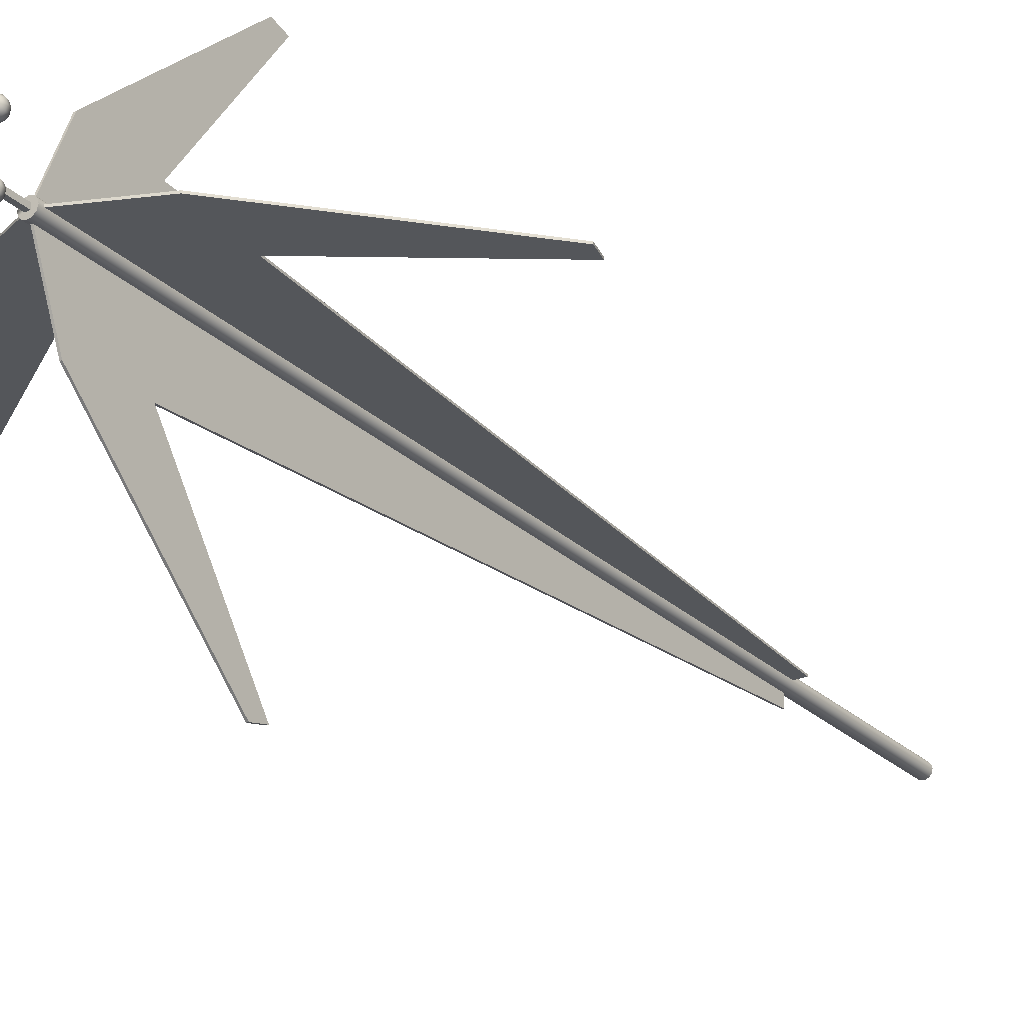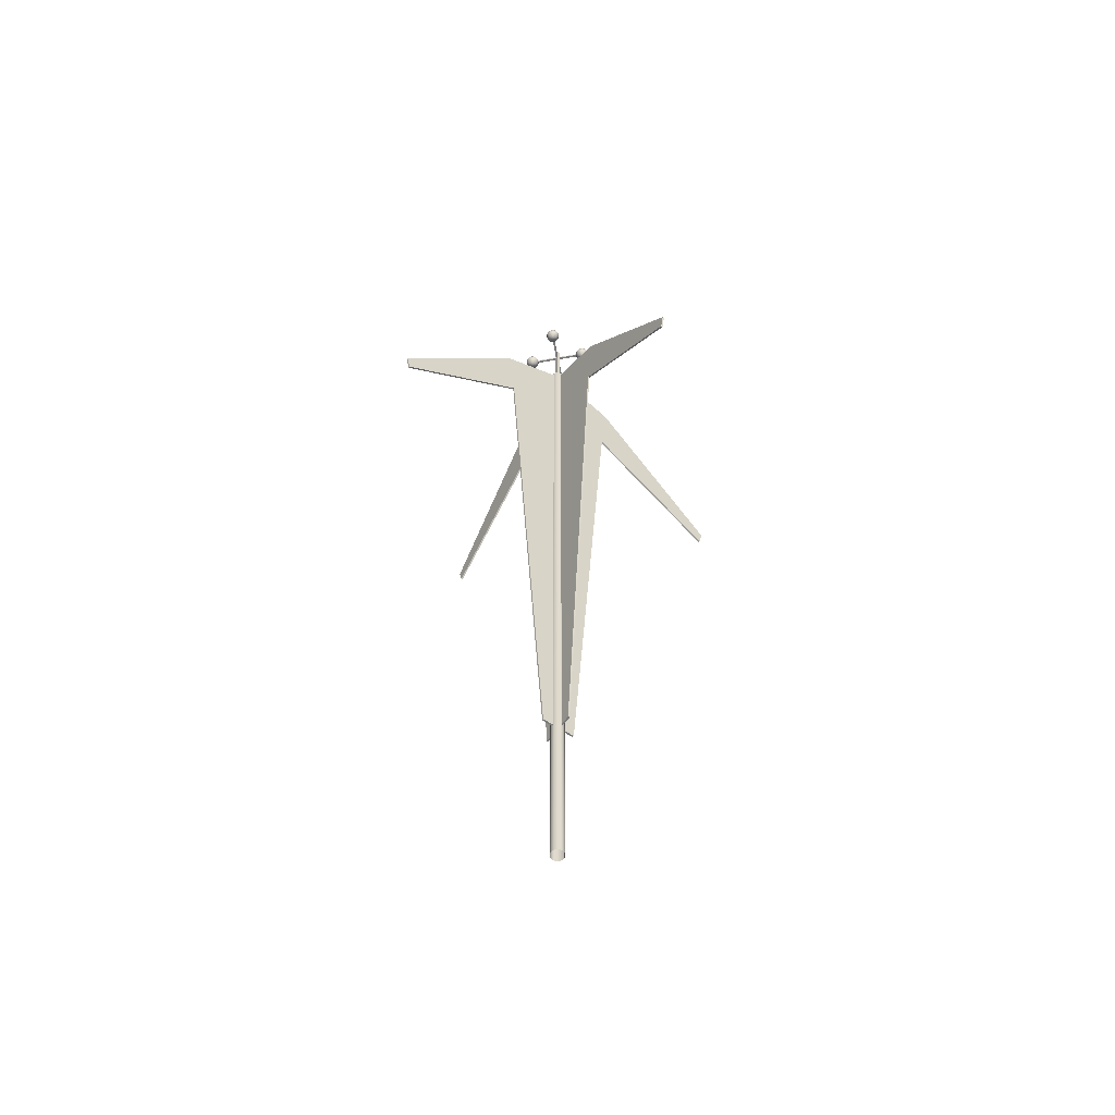
<metadata>
{"format":"obj","ext":"obj","renderer":"f3d","projection":"perspective","resolution":1024,"background":"white","views":[{"elev":-25.3,"azim":-145.8,"up":"+Z"},{"elev":-57.8,"azim":-34.6,"up":"+Y"}]}
</metadata>
<code>
v 0.02067 2.714 0
v 0 2.714 0
v 0.0179 2.714 0.01033
v 0.02067 -0.000175 0
v 0.0179 -0.000175 0.01033
v 0.0179 2.714 0.01033
v 0.01034 2.714 0.0179
v 0.01034 2.714 0.0179
v 0.01034 -0.000175 0.0179
v 0 2.714 0.02067
v 0 -0.000175 0.02067
v 0 2.714 0.02067
v -0.01034 2.714 0.0179
v -0.01034 2.714 0.0179
v -0.01034 -0.000175 0.0179
v -0.0179 2.714 0.01033
v -0.0179 -0.000175 0.01033
v -0.0179 2.714 0.01033
v -0.02067 2.714 0
v -0.02067 2.714 0
v -0.02067 -0.000175 0
v -0.0179 2.714 -0.01033
v -0.0179 -0.000175 -0.01033
v -0.0179 2.714 -0.01033
v -0.01034 2.714 -0.0179
v -0.01034 2.714 -0.0179
v -0.01034 -0.000175 -0.0179
v 0 2.714 -0.02067
v 0 -0.000175 -0.02067
v 0 2.714 -0.02067
v 0.01034 2.714 -0.0179
v 0.01034 2.714 -0.0179
v 0.01034 -0.000175 -0.0179
v 0.0179 2.714 -0.01033
v 0.0179 -0.000175 -0.01033
v 0.0179 2.714 -0.01033
v 0.02067 2.714 0
v 0.02067 -0.000175 0
v -0.192 2.409 0.0052
v -0.192 2.409 0
v -0.05239 0.5457 0
v -0.05239 0.5457 0.0052
v 0 2.71 0.005217
v 0 2.709 0
v -0.211 2.621 0
v -0.211 2.621 0.0052
v -0.6234 2.158 0.0052
v -0.6234 2.158 0
v -0.6112 2.109 0
v -0.6112 2.109 0.0052
v 0.05239 0.5457 0.0052
v 0.05239 0.5457 0
v 0.192 2.409 0
v 0.192 2.409 0.0052
v 0.211 2.621 0.0052
v 0.211 2.621 0
v 0.6112 2.109 0
v 0.6112 2.109 0.0052
v 0.6234 2.158 0
v 0.6234 2.158 0.0052
v 0 0.5457 0
v 0 0.5457 0.005217
v -0.006256 2.911 0.006255
v -0.006256 2.713 0.006255
v 0.006256 2.911 0.006255
v 0.006256 2.713 0.006255
v 0.006256 2.911 -0.006255
v 0.006256 2.713 -0.006255
v -0.006256 2.911 -0.006255
v -0.006256 2.713 -0.006255
v 0.05006 2.866 0.05506
v -0.05547 2.866 -0.05046
v 0.05489 2.866 0.05023
v -0.05065 2.866 -0.05529
v 0.05489 2.873 0.05023
v -0.05065 2.873 -0.05529
v 0.05006 2.873 0.05506
v -0.05547 2.873 -0.05046
v 0.05489 2.866 -0.05046
v -0.05065 2.866 0.05506
v 0.05006 2.866 -0.05529
v -0.05547 2.866 0.05023
v 0.05006 2.873 -0.05529
v -0.05547 2.873 0.05023
v 0.05489 2.873 -0.05046
v -0.05065 2.873 0.05506
v 0.0052 2.409 0.192
v 0 2.409 0.192
v 0 0.5457 0.05238
v 0.0052 0.5457 0.05238
v 0.005217 2.71 -0
v 0 2.709 0
v 0 2.621 0.211
v 0.0052 2.621 0.2109
v 0.0052 2.158 0.6234
v 0 2.158 0.6234
v 0 2.109 0.6111
v 0.0052 2.109 0.6111
v 0.0052 0.5457 -0.05238
v -0 0.5457 -0.05238
v -0 2.409 -0.192
v 0.0052 2.409 -0.192
v 0.0052 2.621 -0.2109
v -0 2.621 -0.211
v -0 2.109 -0.6111
v 0.0052 2.109 -0.6111
v -0 2.158 -0.6234
v 0.0052 2.158 -0.6234
v -0 0.5457 -0
v 0.005217 0.5457 -0
v 0.06588 2.893 0.06665
v 0.06588 2.847 0.06665
v 0.07731 2.85 0.06665
v 0.07578 2.85 0.07237
v 0.0716 2.85 0.07655
v 0.06588 2.85 0.07808
v 0.06017 2.85 0.07655
v 0.05598 2.85 0.07237
v 0.05445 2.85 0.06665
v 0.05598 2.85 0.06094
v 0.06017 2.85 0.05675
v 0.06588 2.85 0.05522
v 0.0716 2.85 0.05675
v 0.07578 2.85 0.06094
v 0.08568 2.858 0.06665
v 0.08303 2.858 0.07655
v 0.07578 2.858 0.0838
v 0.06588 2.858 0.08645
v 0.05598 2.858 0.0838
v 0.04874 2.858 0.07655
v 0.04608 2.858 0.06665
v 0.04874 2.858 0.05675
v 0.05598 2.858 0.04951
v 0.06588 2.858 0.04686
v 0.07578 2.858 0.04951
v 0.08303 2.858 0.05675
v 0.08874 2.87 0.06665
v 0.08568 2.87 0.07808
v 0.07731 2.87 0.08645
v 0.06588 2.87 0.08951
v 0.05445 2.87 0.08645
v 0.04608 2.87 0.07808
v 0.04302 2.87 0.06665
v 0.04608 2.87 0.05522
v 0.05445 2.87 0.04686
v 0.06588 2.87 0.04379
v 0.07731 2.87 0.04686
v 0.08568 2.87 0.05522
v 0.08568 2.881 0.06665
v 0.08303 2.881 0.07655
v 0.07578 2.881 0.0838
v 0.06588 2.881 0.08645
v 0.05598 2.881 0.0838
v 0.04874 2.881 0.07655
v 0.04608 2.881 0.06665
v 0.04874 2.881 0.05675
v 0.05598 2.881 0.04951
v 0.06588 2.881 0.04686
v 0.07578 2.881 0.04951
v 0.08303 2.881 0.05675
v 0.07731 2.89 0.06665
v 0.07578 2.89 0.07237
v 0.0716 2.89 0.07655
v 0.06588 2.89 0.07808
v 0.06017 2.89 0.07655
v 0.05598 2.89 0.07237
v 0.05445 2.89 0.06665
v 0.05598 2.89 0.06094
v 0.06017 2.89 0.05675
v 0.06588 2.89 0.05522
v 0.0716 2.89 0.05675
v 0.07578 2.89 0.06094
v 0.06767 2.893 -0.06778
v 0.06767 2.847 -0.06778
v 0.0791 2.85 -0.06778
v 0.07757 2.85 -0.06207
v 0.07339 2.85 -0.05788
v 0.06767 2.85 -0.05635
v 0.06196 2.85 -0.05788
v 0.05777 2.85 -0.06207
v 0.05624 2.85 -0.06778
v 0.05777 2.85 -0.0735
v 0.06196 2.85 -0.07768
v 0.06767 2.85 -0.07921
v 0.07339 2.85 -0.07768
v 0.07757 2.85 -0.0735
v 0.08747 2.858 -0.06778
v 0.08482 2.858 -0.05788
v 0.07757 2.858 -0.05063
v 0.06767 2.858 -0.04798
v 0.05777 2.858 -0.05063
v 0.05053 2.858 -0.05788
v 0.04787 2.858 -0.06778
v 0.05053 2.858 -0.07768
v 0.05777 2.858 -0.08493
v 0.06767 2.858 -0.08758
v 0.07757 2.858 -0.08493
v 0.08482 2.858 -0.07768
v 0.09053 2.87 -0.06778
v 0.08747 2.87 -0.05635
v 0.0791 2.87 -0.04798
v 0.06767 2.87 -0.04492
v 0.05624 2.87 -0.04798
v 0.04787 2.87 -0.05635
v 0.04481 2.87 -0.06778
v 0.04787 2.87 -0.07921
v 0.05624 2.87 -0.08758
v 0.06767 2.87 -0.09064
v 0.0791 2.87 -0.08758
v 0.08747 2.87 -0.07921
v 0.08747 2.881 -0.06778
v 0.08482 2.881 -0.05788
v 0.07757 2.881 -0.05063
v 0.06767 2.881 -0.04798
v 0.05777 2.881 -0.05063
v 0.05053 2.881 -0.05788
v 0.04787 2.881 -0.06778
v 0.05053 2.881 -0.07768
v 0.05777 2.881 -0.08493
v 0.06767 2.881 -0.08758
v 0.07757 2.881 -0.08493
v 0.08482 2.881 -0.07768
v 0.0791 2.89 -0.06778
v 0.07757 2.89 -0.06207
v 0.07339 2.89 -0.05788
v 0.06767 2.89 -0.05635
v 0.06196 2.89 -0.05788
v 0.05777 2.89 -0.06207
v 0.05624 2.89 -0.06778
v 0.05777 2.89 -0.0735
v 0.06196 2.89 -0.07768
v 0.06767 2.89 -0.07921
v 0.07339 2.89 -0.07768
v 0.07757 2.89 -0.0735
v -0.06825 2.893 -0.06748
v -0.06825 2.847 -0.06748
v -0.05682 2.85 -0.06748
v -0.05835 2.85 -0.06177
v -0.06254 2.85 -0.05758
v -0.06825 2.85 -0.05605
v -0.07397 2.85 -0.05758
v -0.07815 2.85 -0.06177
v -0.07968 2.85 -0.06748
v -0.07815 2.85 -0.0732
v -0.07397 2.85 -0.07738
v -0.06825 2.85 -0.07891
v -0.06254 2.85 -0.07738
v -0.05835 2.85 -0.0732
v -0.04845 2.858 -0.06748
v -0.05111 2.858 -0.05758
v -0.05835 2.858 -0.05034
v -0.06825 2.858 -0.04768
v -0.07815 2.858 -0.05034
v -0.0854 2.858 -0.05758
v -0.08805 2.858 -0.06748
v -0.0854 2.858 -0.07738
v -0.07815 2.858 -0.08463
v -0.06825 2.858 -0.08728
v -0.05835 2.858 -0.08463
v -0.05111 2.858 -0.07738
v -0.04539 2.87 -0.06748
v -0.04845 2.87 -0.05605
v -0.05682 2.87 -0.04768
v -0.06825 2.87 -0.04462
v -0.07968 2.87 -0.04768
v -0.08805 2.87 -0.05605
v -0.09112 2.87 -0.06748
v -0.08805 2.87 -0.07891
v -0.07968 2.87 -0.08728
v -0.06825 2.87 -0.09034
v -0.05682 2.87 -0.08728
v -0.04845 2.87 -0.07891
v -0.04845 2.881 -0.06748
v -0.05111 2.881 -0.05758
v -0.05835 2.881 -0.05034
v -0.06825 2.881 -0.04768
v -0.07815 2.881 -0.05034
v -0.0854 2.881 -0.05758
v -0.08805 2.881 -0.06748
v -0.0854 2.881 -0.07738
v -0.07815 2.881 -0.08463
v -0.06825 2.881 -0.08728
v -0.05835 2.881 -0.08463
v -0.05111 2.881 -0.07738
v -0.05682 2.89 -0.06748
v -0.05835 2.89 -0.06177
v -0.06254 2.89 -0.05758
v -0.06825 2.89 -0.05605
v -0.07397 2.89 -0.05758
v -0.07815 2.89 -0.06177
v -0.07968 2.89 -0.06748
v -0.07815 2.89 -0.0732
v -0.07397 2.89 -0.07738
v -0.06825 2.89 -0.07891
v -0.06254 2.89 -0.07738
v -0.05835 2.89 -0.0732
v -0.06796 2.893 0.06755
v -0.06796 2.847 0.06755
v -0.05652 2.85 0.06755
v -0.05806 2.85 0.07326
v -0.06224 2.85 0.07745
v -0.06796 2.85 0.07898
v -0.07367 2.85 0.07745
v -0.07785 2.85 0.07326
v -0.07939 2.85 0.06755
v -0.07785 2.85 0.06183
v -0.07367 2.85 0.05765
v -0.06796 2.85 0.05612
v -0.06224 2.85 0.05765
v -0.05806 2.85 0.06183
v -0.04816 2.858 0.06755
v -0.05081 2.858 0.07745
v -0.05806 2.858 0.08469
v -0.06796 2.858 0.08735
v -0.07785 2.858 0.08469
v -0.0851 2.858 0.07745
v -0.08775 2.858 0.06755
v -0.0851 2.858 0.05765
v -0.07785 2.858 0.0504
v -0.06796 2.858 0.04775
v -0.05806 2.858 0.0504
v -0.05081 2.858 0.05765
v -0.0451 2.87 0.06755
v -0.04816 2.87 0.07898
v -0.05652 2.87 0.08735
v -0.06796 2.87 0.09041
v -0.07939 2.87 0.08735
v -0.08775 2.87 0.07898
v -0.09082 2.87 0.06755
v -0.08775 2.87 0.05612
v -0.07939 2.87 0.04775
v -0.06796 2.87 0.04469
v -0.05652 2.87 0.04775
v -0.04816 2.87 0.05612
v -0.04816 2.881 0.06755
v -0.05081 2.881 0.07745
v -0.05806 2.881 0.08469
v -0.06796 2.881 0.08735
v -0.07785 2.881 0.08469
v -0.0851 2.881 0.07745
v -0.08775 2.881 0.06755
v -0.0851 2.881 0.05765
v -0.07785 2.881 0.0504
v -0.06796 2.881 0.04775
v -0.05806 2.881 0.0504
v -0.05081 2.881 0.05765
v -0.05652 2.89 0.06755
v -0.05806 2.89 0.07326
v -0.06224 2.89 0.07745
v -0.06796 2.89 0.07898
v -0.07367 2.89 0.07745
v -0.07785 2.89 0.07326
v -0.07939 2.89 0.06755
v -0.07785 2.89 0.06183
v -0.07367 2.89 0.05765
v -0.06796 2.89 0.05612
v -0.06224 2.89 0.05765
v -0.05806 2.89 0.06183
g tyc
f 1 2 3
f 4 1 5
f 1 6 5
f 3 2 7
f 5 6 8
f 5 8 9
f 7 2 10
f 9 8 11
f 8 12 11
f 10 2 13
f 11 12 14
f 11 14 15
f 13 2 16
f 15 14 17
f 14 18 17
f 16 2 19
f 17 18 20
f 17 20 21
f 19 2 22
f 21 20 23
f 20 24 23
f 22 2 25
f 23 24 26
f 23 26 27
f 25 2 28
f 27 26 29
f 26 30 29
f 28 2 31
f 29 30 32
f 29 32 33
f 31 2 34
f 33 32 35
f 32 36 35
f 34 2 1
f 35 36 37
f 35 37 38
g telo1
f 39 40 41
f 39 41 42
f 43 44 45
f 43 45 46
f 47 48 49
f 47 49 50
f 50 49 40
f 50 40 39
f 46 45 48
f 46 48 47
f 51 52 53
f 51 53 54
f 55 56 44
f 55 44 43
f 54 53 57
f 54 57 58
f 58 57 59
f 58 59 60
f 60 59 56
f 60 56 55
f 52 61 44
f 44 61 41
f 44 53 52
f 41 40 44
f 40 45 44
f 44 56 53
f 61 51 62
f 61 52 51
f 42 41 61
f 62 42 61
f 56 59 57
f 56 57 53
f 40 48 45
f 40 49 48
f 43 54 55
f 39 43 46
f 39 42 43
f 43 51 54
f 62 51 43
f 62 43 42
f 55 58 60
f 58 55 54
f 46 47 50
f 39 46 50
g telo2
f 87 88 89
f 87 89 90
f 91 92 93
f 91 93 94
f 95 96 97
f 95 97 98
f 98 97 88
f 98 88 87
f 94 93 96
f 94 96 95
f 99 100 101
f 99 101 102
f 103 104 92
f 103 92 91
f 102 101 105
f 102 105 106
f 106 105 107
f 106 107 108
f 108 107 104
f 108 104 103
f 100 109 92
f 92 109 89
f 92 101 100
f 89 88 92
f 88 93 92
f 92 104 101
f 109 99 110
f 109 100 99
f 90 89 109
f 110 90 109
f 104 107 105
f 104 105 101
f 88 96 93
f 88 97 96
f 91 102 103
f 87 91 94
f 87 90 91
f 91 99 102
f 110 99 91
f 110 91 90
f 103 106 108
f 106 103 102
f 94 95 98
f 87 94 98
g hlava1
f 63 64 65
f 64 66 65
f 65 66 67
f 66 68 67
f 67 68 69
f 68 70 69
f 69 70 63
f 70 64 63
f 69 63 67
f 63 65 67
f 64 70 66
f 70 68 66
g hlava2
f 71 72 73
f 72 74 73
f 73 74 75
f 74 76 75
f 75 76 77
f 76 78 77
f 77 78 71
f 78 72 71
f 77 71 75
f 71 73 75
f 72 78 74
f 78 76 74
g hlava3
f 79 80 81
f 80 82 81
f 81 82 83
f 82 84 83
f 83 84 85
f 84 86 85
f 85 86 79
f 86 80 79
f 85 79 83
f 79 81 83
f 80 86 82
f 86 84 82
g hlava4
f 112 113 114
f 111 162 161
f 112 114 115
f 111 163 162
f 112 115 116
f 111 164 163
f 112 116 117
f 111 165 164
f 112 117 118
f 111 166 165
f 112 118 119
f 111 167 166
f 112 119 120
f 111 168 167
f 112 120 121
f 111 169 168
f 112 121 122
f 111 170 169
f 112 122 123
f 111 171 170
f 112 123 124
f 111 172 171
f 112 124 113
f 111 161 172
f 113 125 126
f 113 126 114
f 114 126 115
f 126 127 115
f 115 127 128
f 115 128 116
f 116 128 117
f 128 129 117
f 117 129 130
f 117 130 118
f 118 130 119
f 130 131 119
f 119 131 132
f 119 132 120
f 120 132 121
f 132 133 121
f 121 133 134
f 121 134 122
f 122 134 123
f 134 135 123
f 123 135 136
f 123 136 124
f 124 136 113
f 136 125 113
f 125 137 126
f 137 138 126
f 126 138 139
f 126 139 127
f 127 139 128
f 139 140 128
f 128 140 141
f 128 141 129
f 129 141 130
f 141 142 130
f 130 142 143
f 130 143 131
f 131 143 132
f 143 144 132
f 132 144 145
f 132 145 133
f 133 145 134
f 145 146 134
f 134 146 147
f 134 147 135
f 135 147 136
f 147 148 136
f 136 148 137
f 136 137 125
f 137 149 150
f 137 150 138
f 138 150 139
f 150 151 139
f 139 151 152
f 139 152 140
f 140 152 141
f 152 153 141
f 141 153 154
f 141 154 142
f 142 154 143
f 154 155 143
f 143 155 156
f 143 156 144
f 144 156 145
f 156 157 145
f 145 157 158
f 145 158 146
f 146 158 147
f 158 159 147
f 147 159 160
f 147 160 148
f 148 160 137
f 160 149 137
f 149 161 150
f 161 162 150
f 150 162 163
f 150 163 151
f 151 163 152
f 163 164 152
f 152 164 165
f 152 165 153
f 153 165 154
f 165 166 154
f 154 166 167
f 154 167 155
f 155 167 156
f 167 168 156
f 156 168 169
f 156 169 157
f 157 169 158
f 169 170 158
f 158 170 171
f 158 171 159
f 159 171 160
f 171 172 160
f 160 172 161
f 160 161 149
g hlava5
f 174 175 176
f 173 224 223
f 174 176 177
f 173 225 224
f 174 177 178
f 173 226 225
f 174 178 179
f 173 227 226
f 174 179 180
f 173 228 227
f 174 180 181
f 173 229 228
f 174 181 182
f 173 230 229
f 174 182 183
f 173 231 230
f 174 183 184
f 173 232 231
f 174 184 185
f 173 233 232
f 174 185 186
f 173 234 233
f 174 186 175
f 173 223 234
f 175 187 188
f 175 188 176
f 176 188 177
f 188 189 177
f 177 189 190
f 177 190 178
f 178 190 179
f 190 191 179
f 179 191 192
f 179 192 180
f 180 192 181
f 192 193 181
f 181 193 194
f 181 194 182
f 182 194 183
f 194 195 183
f 183 195 196
f 183 196 184
f 184 196 185
f 196 197 185
f 185 197 198
f 185 198 186
f 186 198 175
f 198 187 175
f 187 199 188
f 199 200 188
f 188 200 201
f 188 201 189
f 189 201 190
f 201 202 190
f 190 202 203
f 190 203 191
f 191 203 192
f 203 204 192
f 192 204 205
f 192 205 193
f 193 205 194
f 205 206 194
f 194 206 207
f 194 207 195
f 195 207 196
f 207 208 196
f 196 208 209
f 196 209 197
f 197 209 198
f 209 210 198
f 198 210 199
f 198 199 187
f 199 211 212
f 199 212 200
f 200 212 201
f 212 213 201
f 201 213 214
f 201 214 202
f 202 214 203
f 214 215 203
f 203 215 216
f 203 216 204
f 204 216 205
f 216 217 205
f 205 217 218
f 205 218 206
f 206 218 207
f 218 219 207
f 207 219 220
f 207 220 208
f 208 220 209
f 220 221 209
f 209 221 222
f 209 222 210
f 210 222 199
f 222 211 199
f 211 223 212
f 223 224 212
f 212 224 225
f 212 225 213
f 213 225 214
f 225 226 214
f 214 226 227
f 214 227 215
f 215 227 216
f 227 228 216
f 216 228 229
f 216 229 217
f 217 229 218
f 229 230 218
f 218 230 231
f 218 231 219
f 219 231 220
f 231 232 220
f 220 232 233
f 220 233 221
f 221 233 222
f 233 234 222
f 222 234 223
f 222 223 211
g hlava6
f 236 237 238
f 235 286 285
f 236 238 239
f 235 287 286
f 236 239 240
f 235 288 287
f 236 240 241
f 235 289 288
f 236 241 242
f 235 290 289
f 236 242 243
f 235 291 290
f 236 243 244
f 235 292 291
f 236 244 245
f 235 293 292
f 236 245 246
f 235 294 293
f 236 246 247
f 235 295 294
f 236 247 248
f 235 296 295
f 236 248 237
f 235 285 296
f 237 249 250
f 237 250 238
f 238 250 239
f 250 251 239
f 239 251 252
f 239 252 240
f 240 252 241
f 252 253 241
f 241 253 254
f 241 254 242
f 242 254 243
f 254 255 243
f 243 255 256
f 243 256 244
f 244 256 245
f 256 257 245
f 245 257 258
f 245 258 246
f 246 258 247
f 258 259 247
f 247 259 260
f 247 260 248
f 248 260 237
f 260 249 237
f 249 261 250
f 261 262 250
f 250 262 263
f 250 263 251
f 251 263 252
f 263 264 252
f 252 264 265
f 252 265 253
f 253 265 254
f 265 266 254
f 254 266 267
f 254 267 255
f 255 267 256
f 267 268 256
f 256 268 269
f 256 269 257
f 257 269 258
f 269 270 258
f 258 270 271
f 258 271 259
f 259 271 260
f 271 272 260
f 260 272 261
f 260 261 249
f 261 273 274
f 261 274 262
f 262 274 263
f 274 275 263
f 263 275 276
f 263 276 264
f 264 276 265
f 276 277 265
f 265 277 278
f 265 278 266
f 266 278 267
f 278 279 267
f 267 279 280
f 267 280 268
f 268 280 269
f 280 281 269
f 269 281 282
f 269 282 270
f 270 282 271
f 282 283 271
f 271 283 284
f 271 284 272
f 272 284 261
f 284 273 261
f 273 285 274
f 285 286 274
f 274 286 287
f 274 287 275
f 275 287 276
f 287 288 276
f 276 288 289
f 276 289 277
f 277 289 278
f 289 290 278
f 278 290 291
f 278 291 279
f 279 291 280
f 291 292 280
f 280 292 293
f 280 293 281
f 281 293 282
f 293 294 282
f 282 294 295
f 282 295 283
f 283 295 284
f 295 296 284
f 284 296 285
f 284 285 273
g hlava7
f 298 299 300
f 297 348 347
f 298 300 301
f 297 349 348
f 298 301 302
f 297 350 349
f 298 302 303
f 297 351 350
f 298 303 304
f 297 352 351
f 298 304 305
f 297 353 352
f 298 305 306
f 297 354 353
f 298 306 307
f 297 355 354
f 298 307 308
f 297 356 355
f 298 308 309
f 297 357 356
f 298 309 310
f 297 358 357
f 298 310 299
f 297 347 358
f 299 311 312
f 299 312 300
f 300 312 301
f 312 313 301
f 301 313 314
f 301 314 302
f 302 314 303
f 314 315 303
f 303 315 316
f 303 316 304
f 304 316 305
f 316 317 305
f 305 317 318
f 305 318 306
f 306 318 307
f 318 319 307
f 307 319 320
f 307 320 308
f 308 320 309
f 320 321 309
f 309 321 322
f 309 322 310
f 310 322 299
f 322 311 299
f 311 323 312
f 323 324 312
f 312 324 325
f 312 325 313
f 313 325 314
f 325 326 314
f 314 326 327
f 314 327 315
f 315 327 316
f 327 328 316
f 316 328 329
f 316 329 317
f 317 329 318
f 329 330 318
f 318 330 331
f 318 331 319
f 319 331 320
f 331 332 320
f 320 332 333
f 320 333 321
f 321 333 322
f 333 334 322
f 322 334 323
f 322 323 311
f 323 335 336
f 323 336 324
f 324 336 325
f 336 337 325
f 325 337 338
f 325 338 326
f 326 338 327
f 338 339 327
f 327 339 340
f 327 340 328
f 328 340 329
f 340 341 329
f 329 341 342
f 329 342 330
f 330 342 331
f 342 343 331
f 331 343 344
f 331 344 332
f 332 344 333
f 344 345 333
f 333 345 346
f 333 346 334
f 334 346 323
f 346 335 323
f 335 347 336
f 347 348 336
f 336 348 349
f 336 349 337
f 337 349 338
f 349 350 338
f 338 350 351
f 338 351 339
f 339 351 340
f 351 352 340
f 340 352 353
f 340 353 341
f 341 353 342
f 353 354 342
f 342 354 355
f 342 355 343
f 343 355 344
f 355 356 344
f 344 356 357
f 344 357 345
f 345 357 346
f 357 358 346
f 346 358 347
f 346 347 335

</code>
